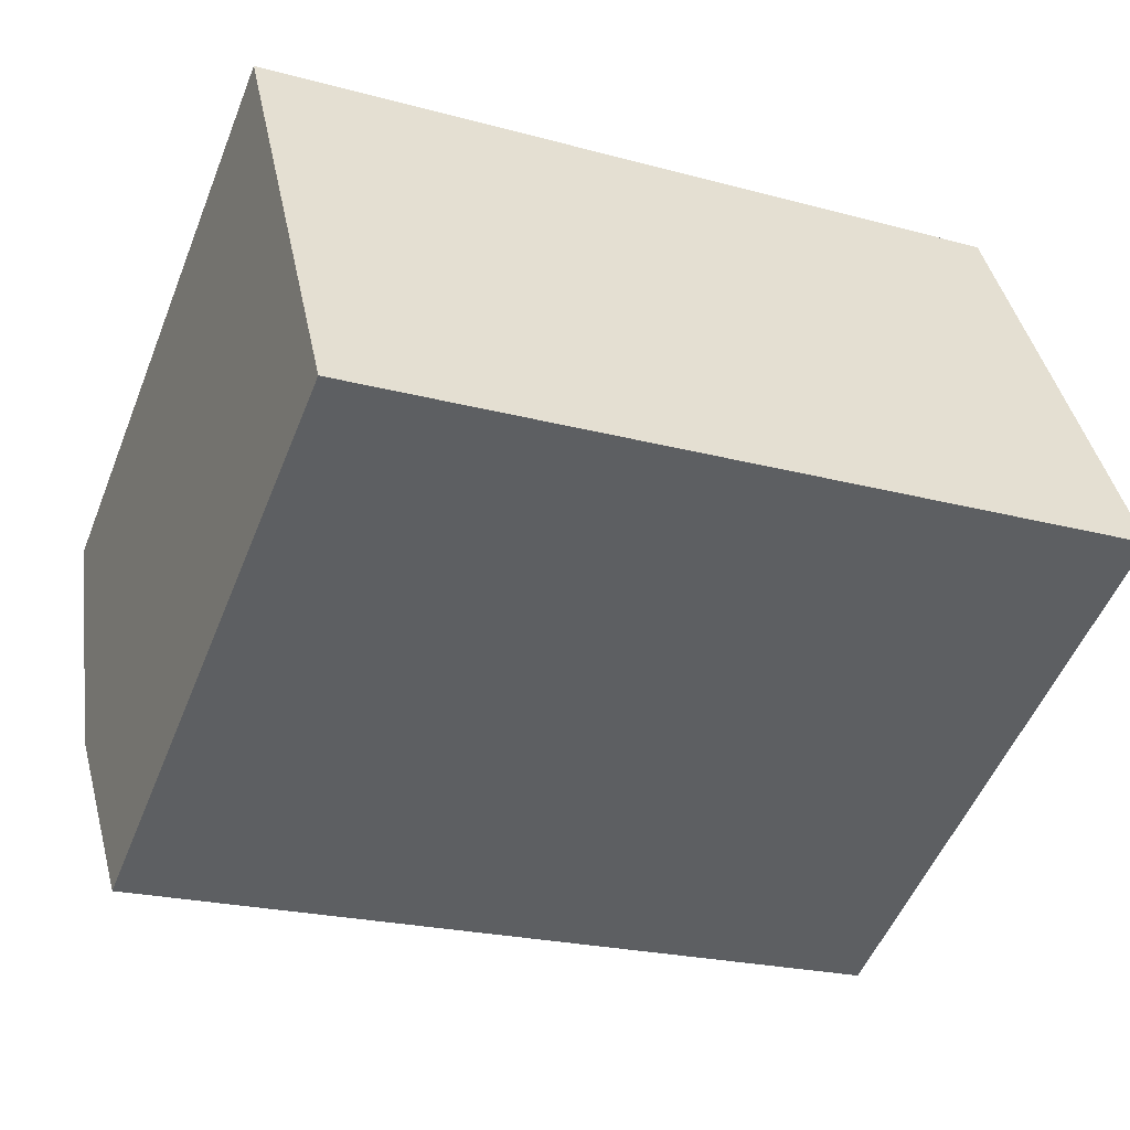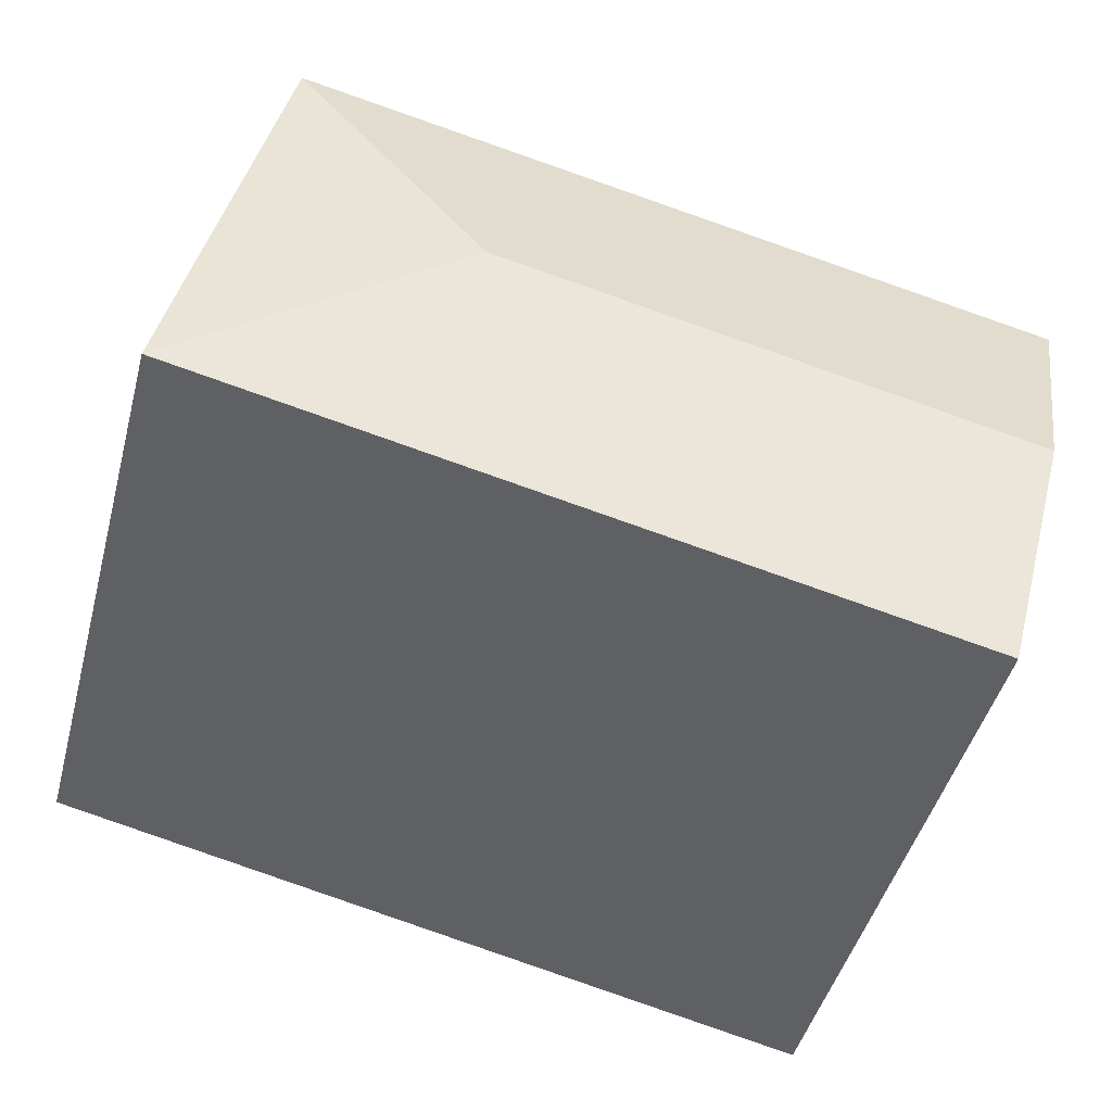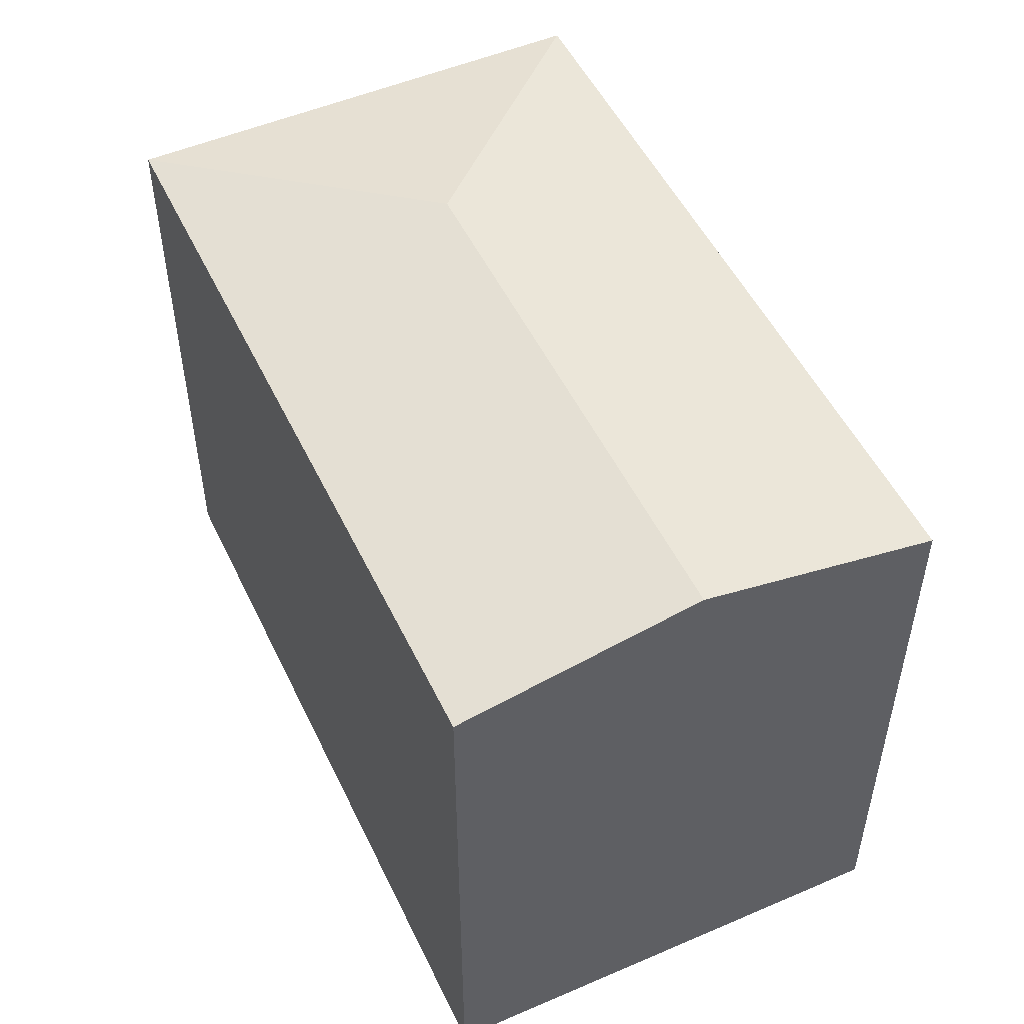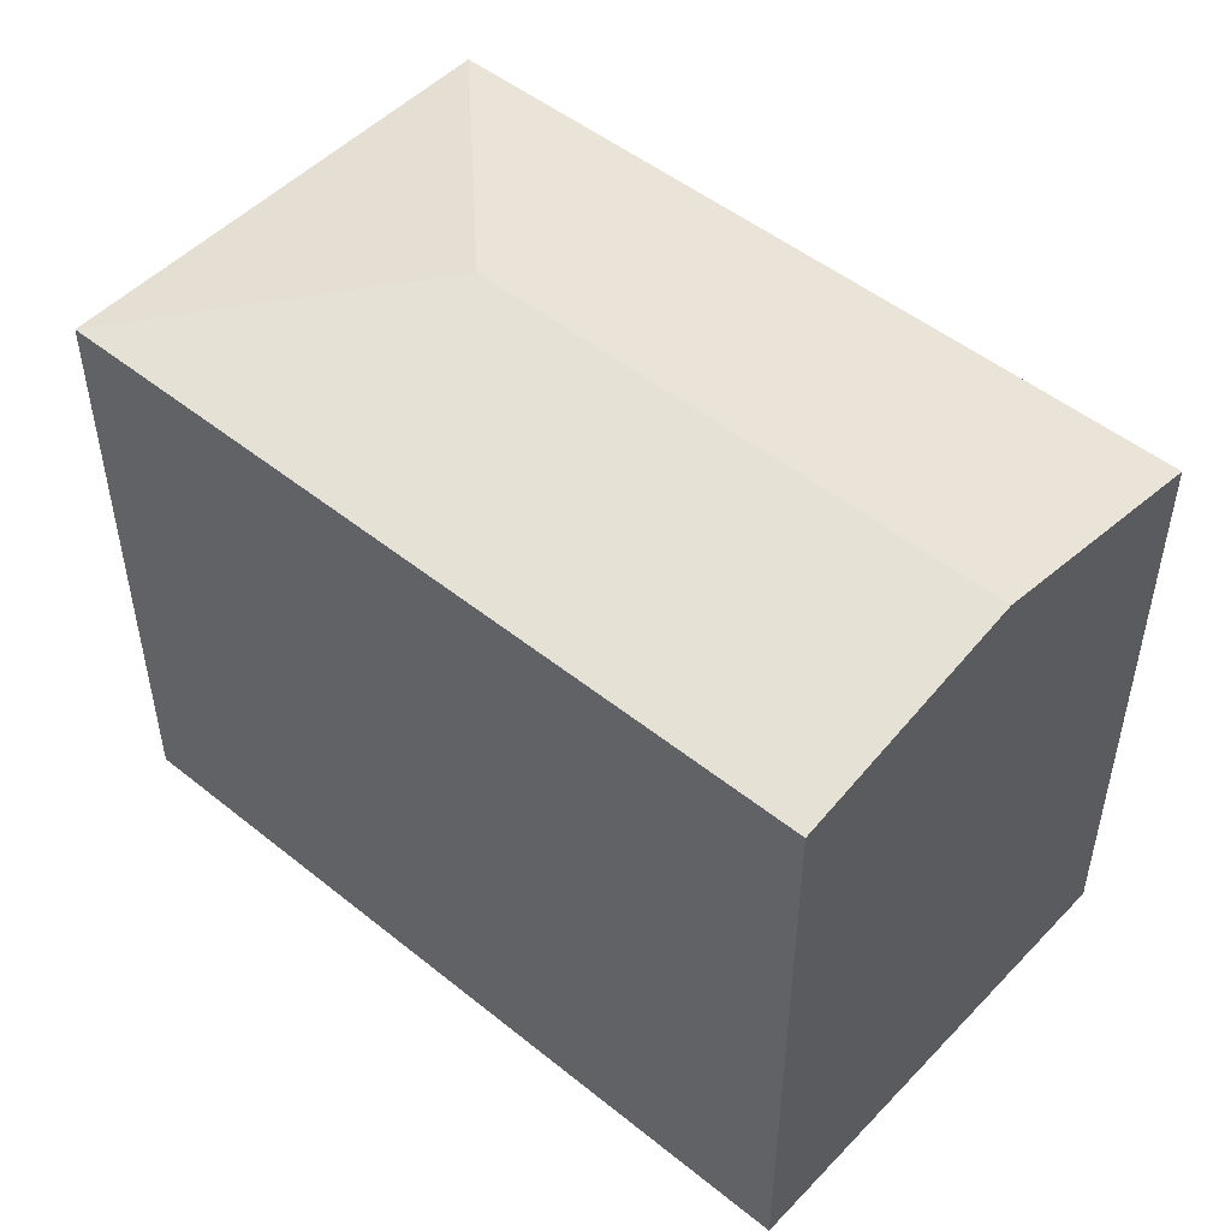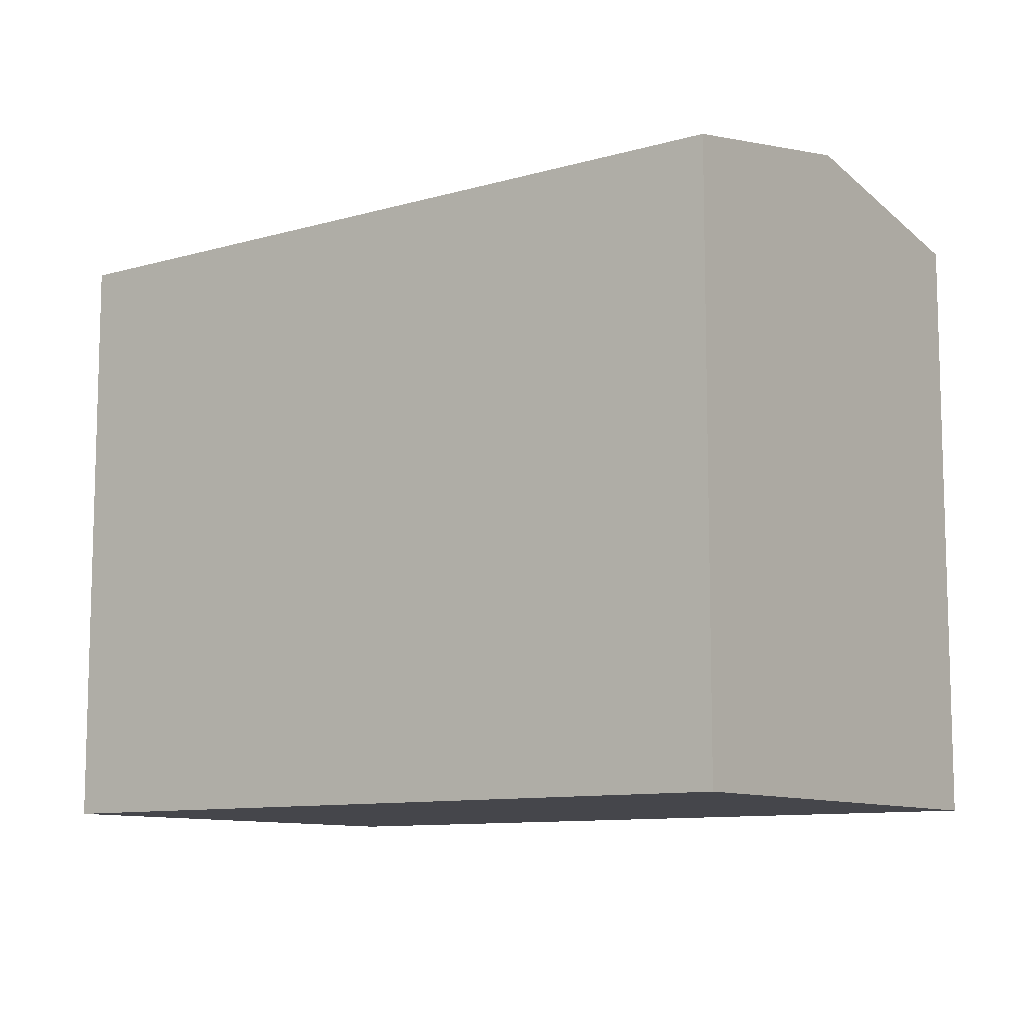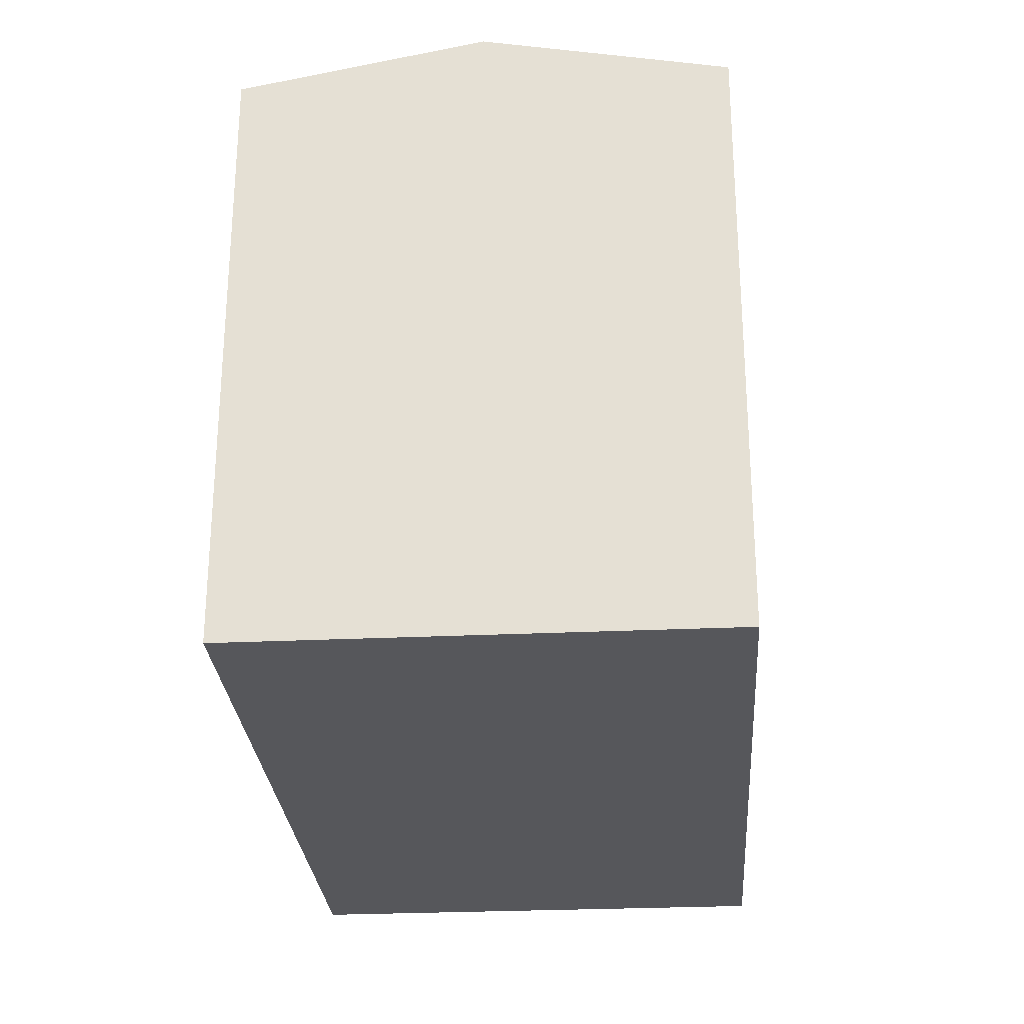
<metadata>
{"format":"obj","ext":"obj","renderer":"f3d","projection":"perspective","resolution":1024,"background":"white","views":[{"elev":-53.1,"azim":-21.7,"up":"+Z"},{"elev":-46.5,"azim":165.1,"up":"+Z"},{"elev":51.2,"azim":-127.3,"up":"+Y"},{"elev":49.9,"azim":-150.7,"up":"+Y"},{"elev":-10.0,"azim":-155.8,"up":"+Y"},{"elev":-27.3,"azim":-98.1,"up":"+Y"}]}
</metadata>
<code>
v  0.652 3.835 -3.007
v  3.763 4.129 -0.759
v  5.592 3.836 -1.937
v  0.326 4.129 -1.504
v  4.941 3.835 1.07
v  0 3.835 2.348e-16
v  0.652 1.841e-16 -3.007
v  0 0 0
v  0.326 9.209e-17 -1.504
v  4.941 -6.552e-17 1.07
v  5.592 1.186e-16 -1.937
g defaultobject
f 1 2 3
f 2 1 4
f 2 5 3
f 5 4 6
f 4 5 2
f 7 4 1
f 4 7 6
f 6 7 8
f 8 7 9
f 8 5 6
f 5 8 10
f 5 11 3
f 11 5 10
f 11 1 3
f 1 11 7
f 9 10 8
f 10 9 7
f 10 7 11

</code>
